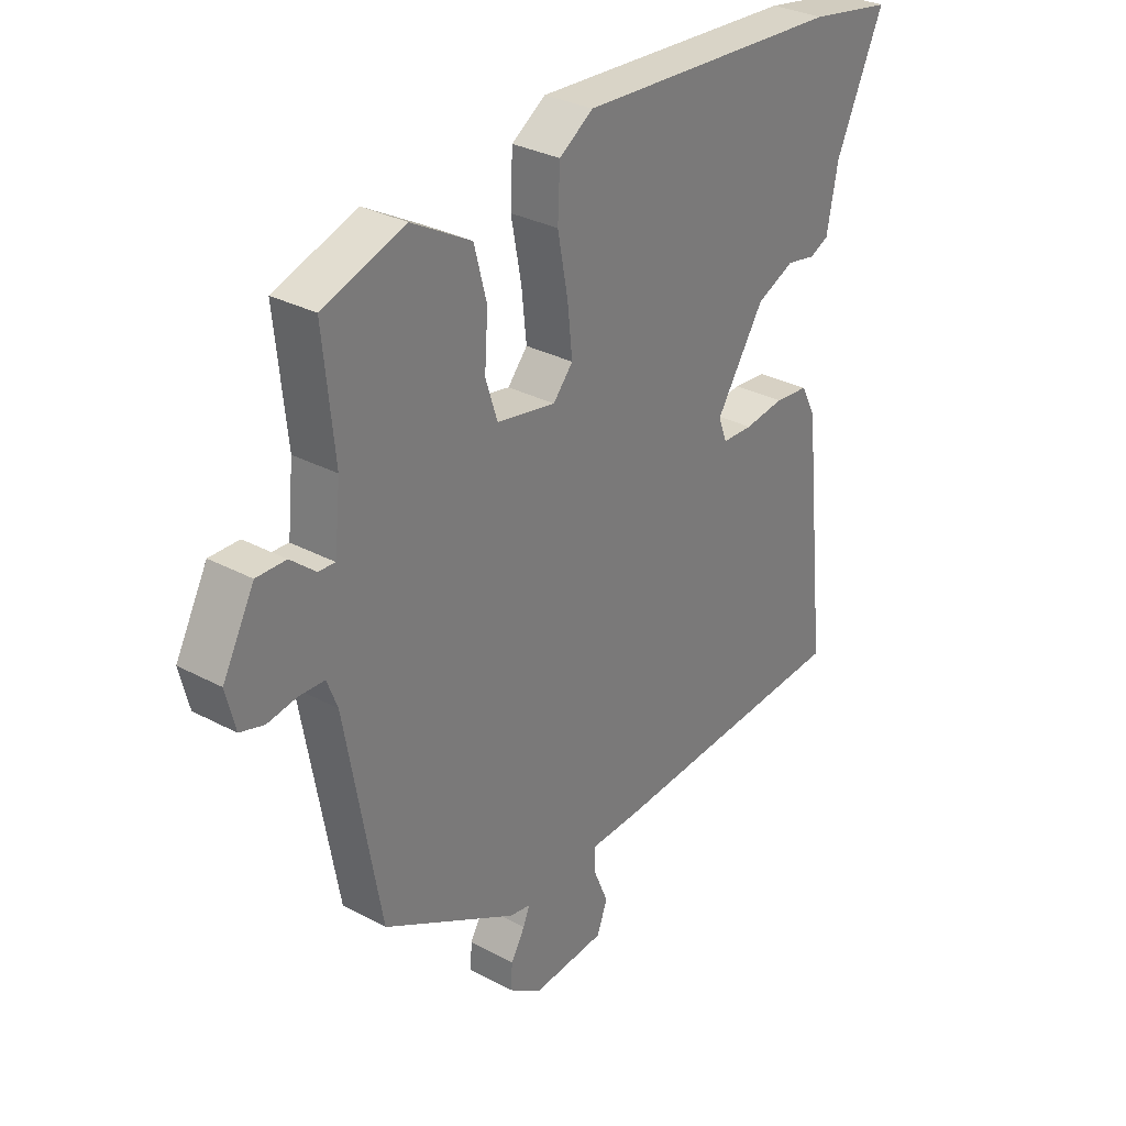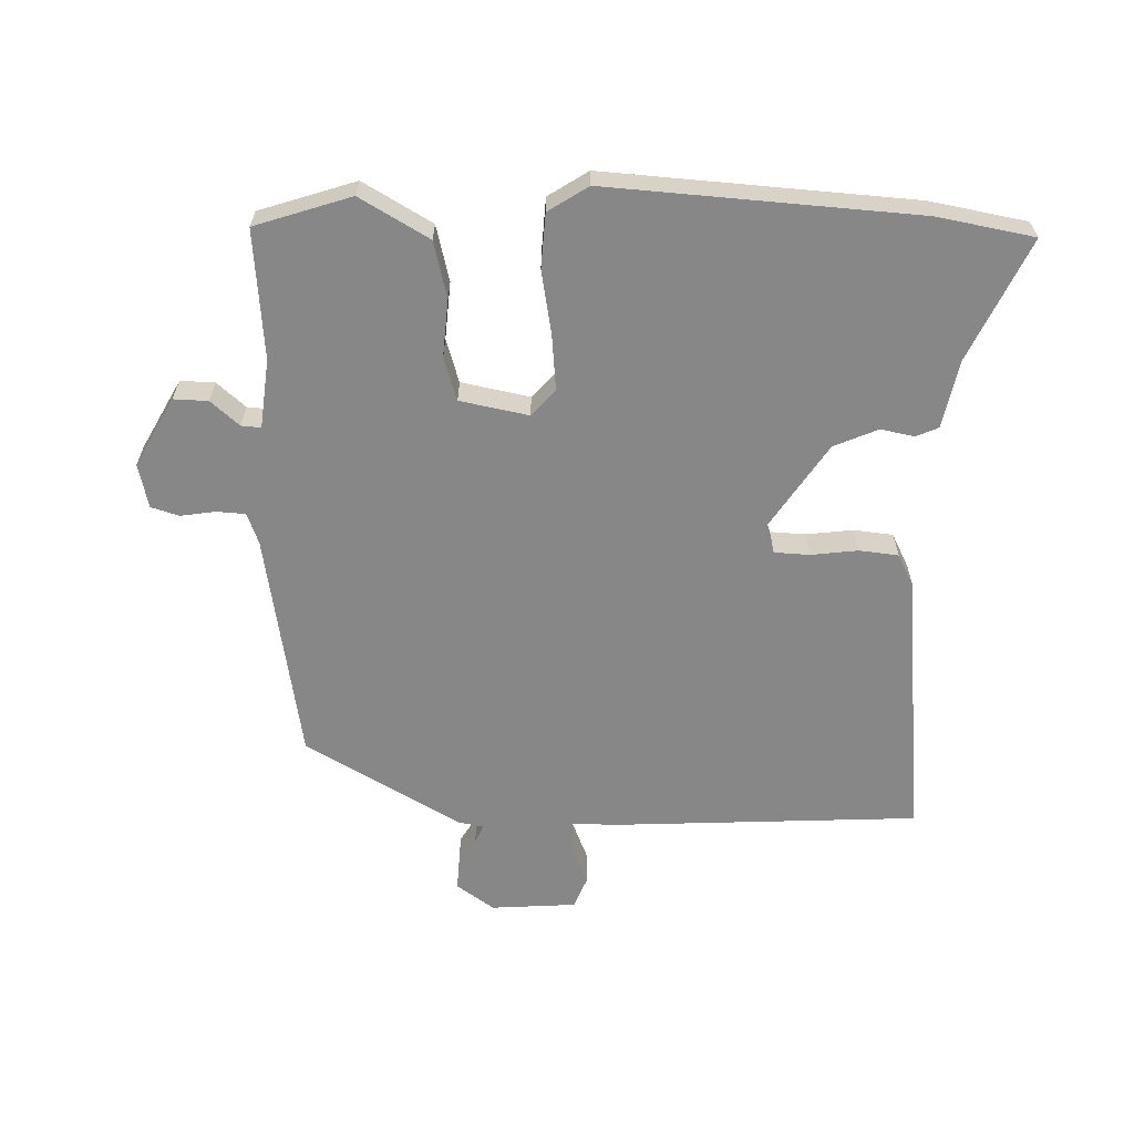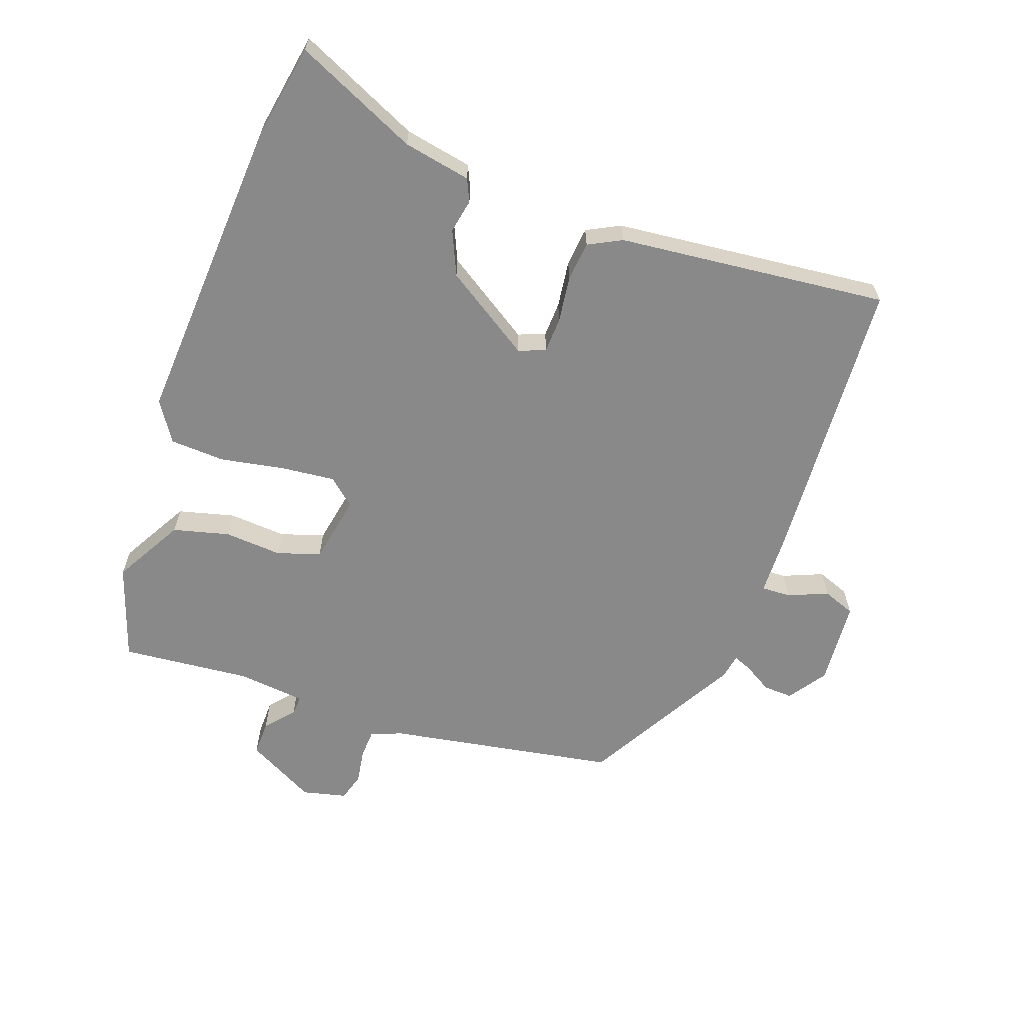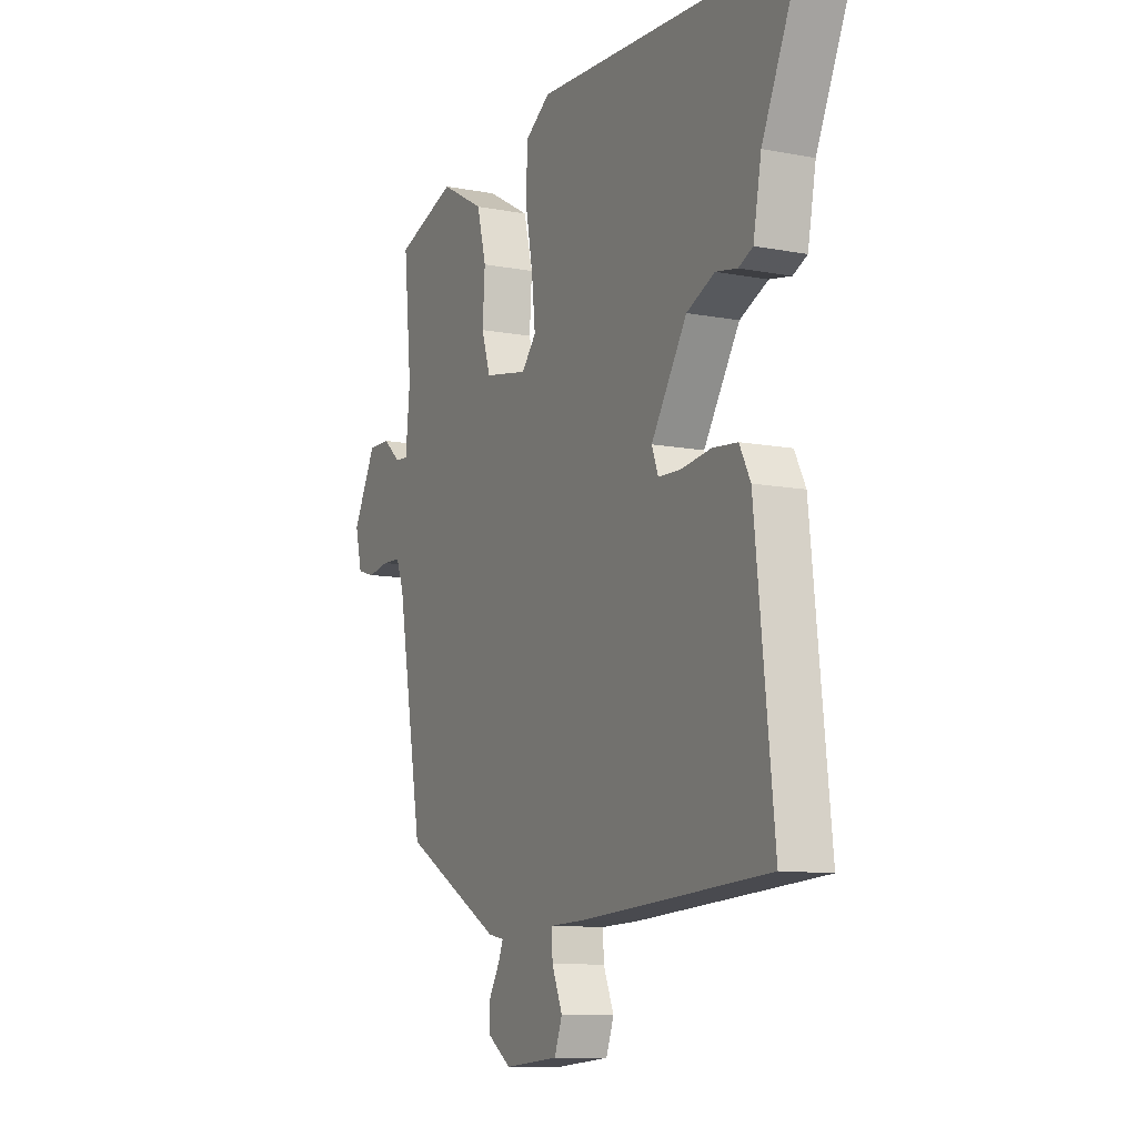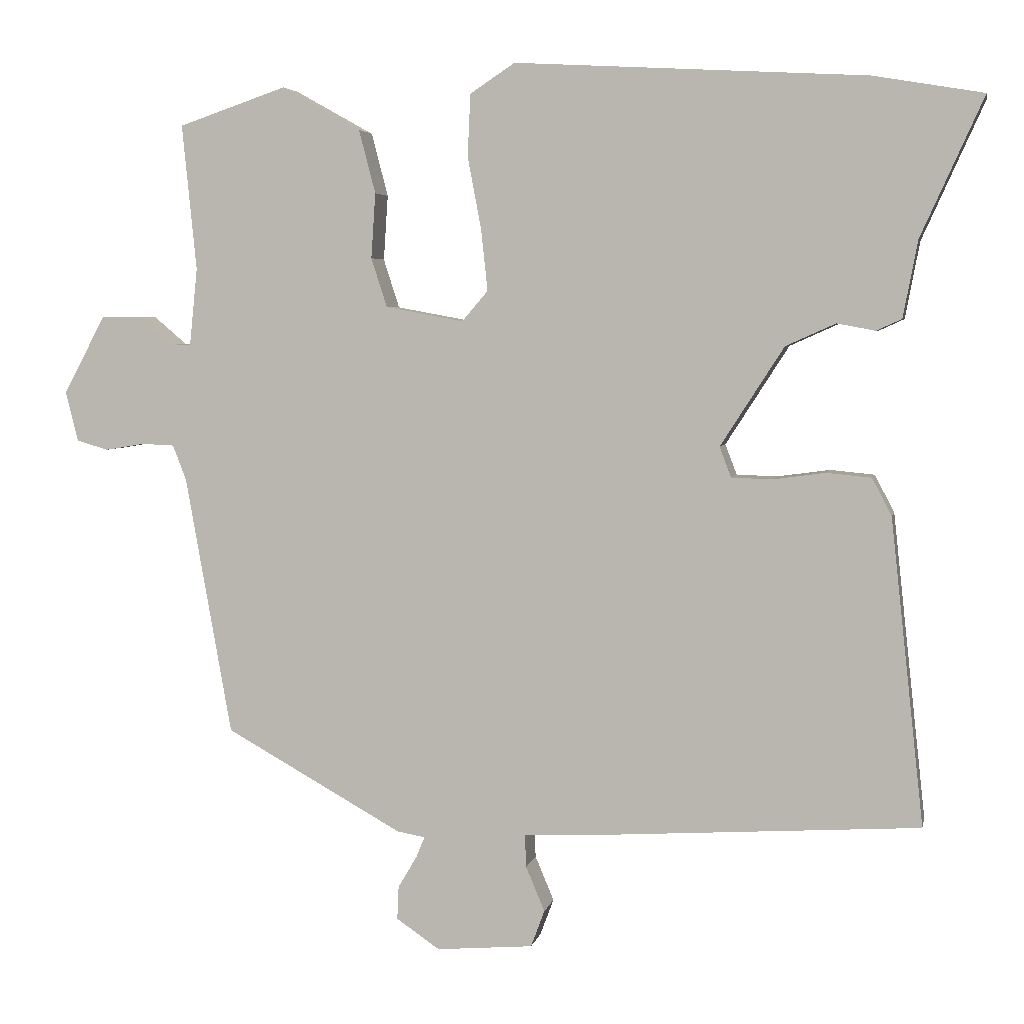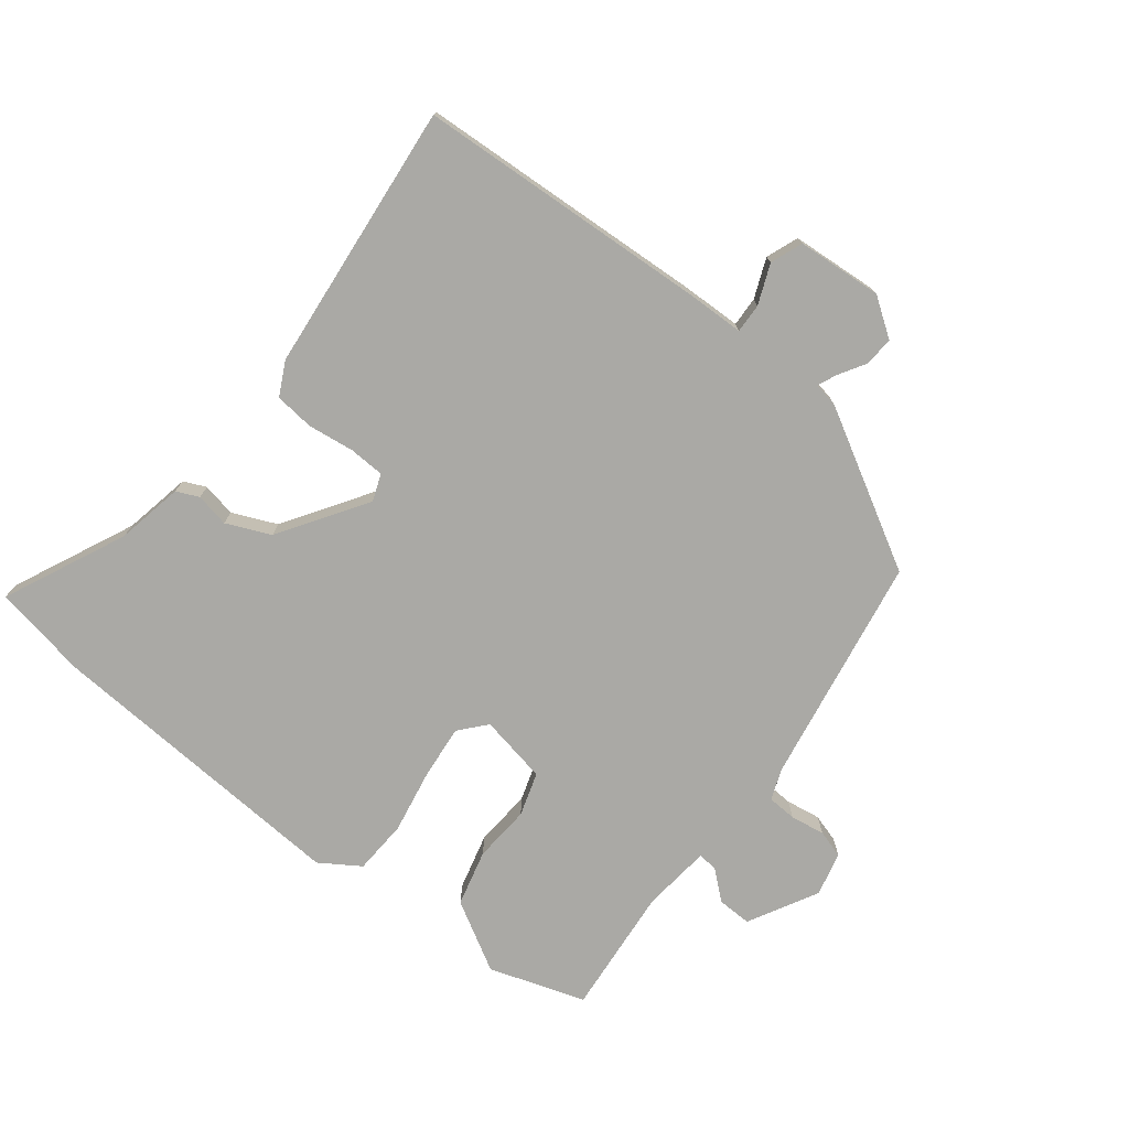
<metadata>
{"format":"obj","ext":"obj","renderer":"f3d","projection":"perspective","resolution":1024,"background":"white","views":[{"elev":31.0,"azim":-52.5,"up":"+Z"},{"elev":-62.6,"azim":-2.1,"up":"+Y"},{"elev":-63.1,"azim":70.1,"up":"+Y"},{"elev":-10.3,"azim":64.2,"up":"+Z"},{"elev":4.3,"azim":11.5,"up":"+Z"},{"elev":-75.4,"azim":141.6,"up":"+Y"}]}
</metadata>
<code>
v 0.5 0.07 -0.5
v 0.042 0.07 -0.529
v -0.051 0.07 -0.532
v -0.049 0.07 -0.578
v -0.023 0.07 -0.64
v -0.042 0.07 -0.691
v -0.176 0.07 -0.702
v -0.236 0.07 -0.661
v -0.234 0.07 -0.615
v -0.208 0.07 -0.571
v -0.196 0.07 -0.542
v -0.235 0.07 -0.535
v -0.481 0.07 -0.398
v -0.545 0.07 -0.039
v -0.564 0.07 0.01
v -0.61 0.07 0.012
v -0.664 0.07 0.003
v -0.708 0.07 0.016
v -0.725 0.07 0.085
v -0.667 0.07 0.194
v -0.613 0.07 0.193
v -0.568 0.07 0.155
v -0.537 0.07 0.153
v -0.526 0.07 0.261
v -0.546 0.07 0.463
v -0.396 0.07 0.514
v -0.287 0.07 0.453
v -0.264 0.07 0.365
v -0.27 0.07 0.275
v -0.248 0.07 0.207
v -0.14 0.07 0.187
v -0.104 0.07 0.229
v -0.113 0.07 0.314
v -0.132 0.07 0.414
v -0.128 0.07 0.5
v -0.066 0.07 0.541
v 0.42 0.07 0.514
v 0.572 0.07 0.488
v 0.485 0.07 0.296
v 0.465 0.07 0.19
v 0.43 0.07 0.174
v 0.377 0.07 0.184
v 0.308 0.07 0.153
v 0.22 0.07 0.016
v 0.236 0.07 -0.026
v 0.292 0.07 -0.028
v 0.365 0.07 -0.018
v 0.427 0.07 -0.024
v 0.454 0.07 -0.076
v 0.5 0 -0.5
v 0.042 0 -0.529
v -0.051 0 -0.532
v -0.049 0 -0.578
v -0.023 0 -0.64
v -0.042 0 -0.691
v -0.176 0 -0.702
v -0.236 0 -0.661
v -0.234 0 -0.615
v -0.208 0 -0.571
v -0.196 0 -0.542
v -0.235 0 -0.535
v -0.481 0 -0.398
v -0.545 0 -0.039
v -0.564 0 0.01
v -0.61 0 0.012
v -0.664 0 0.003
v -0.708 0 0.016
v -0.725 0 0.085
v -0.667 0 0.194
v -0.613 0 0.193
v -0.568 0 0.155
v -0.537 0 0.153
v -0.526 0 0.261
v -0.546 0 0.463
v -0.396 0 0.514
v -0.287 0 0.453
v -0.264 0 0.365
v -0.27 0 0.275
v -0.248 0 0.207
v -0.14 0 0.187
v -0.104 0 0.229
v -0.113 0 0.314
v -0.132 0 0.414
v -0.128 0 0.5
v -0.066 0 0.541
v 0.42 0 0.514
v 0.572 0 0.488
v 0.485 0 0.296
v 0.465 0 0.19
v 0.43 0 0.174
v 0.377 0 0.184
v 0.308 0 0.153
v 0.22 0 0.016
v 0.236 0 -0.026
v 0.292 0 -0.028
v 0.365 0 -0.018
v 0.427 0 -0.024
v 0.454 0 -0.076
f 1 2 3
f 49 1 3
f 48 49 3
f 47 48 3
f 46 47 3
f 45 46 3
f 44 45 3
f 39 40 41 42
f 39 42 43
f 38 39 43
f 37 38 43
f 36 37 43
f 35 36 43
f 34 35 43
f 33 34 43
f 32 33 43 44
f 27 28 29
f 26 27 29
f 25 26 29
f 24 25 29
f 23 24 29 30
f 20 21 22
f 19 20 22
f 18 19 22
f 17 18 22
f 16 17 22
f 15 16 22 23
f 23 30 31
f 15 23 31
f 14 15 31
f 13 14 31
f 12 13 31
f 11 12 31
f 8 9 10
f 7 8 10
f 6 7 10
f 5 6 10
f 4 5 10
f 3 4 10 11
f 31 32 44
f 11 31 44
f 3 11 44
f 52 51 50
f 52 50 98
f 52 98 97
f 52 97 96
f 52 96 95
f 52 95 94
f 52 94 93
f 91 90 89 88
f 92 91 88
f 92 88 87
f 92 87 86
f 92 86 85
f 92 85 84
f 92 84 83
f 92 83 82
f 93 92 82 81
f 78 77 76
f 78 76 75
f 78 75 74
f 78 74 73
f 79 78 73 72
f 71 70 69
f 71 69 68
f 71 68 67
f 71 67 66
f 71 66 65
f 72 71 65 64
f 80 79 72
f 80 72 64
f 80 64 63
f 80 63 62
f 80 62 61
f 80 61 60
f 59 58 57
f 59 57 56
f 59 56 55
f 59 55 54
f 59 54 53
f 60 59 53 52
f 93 81 80
f 93 80 60
f 93 60 52
f 1 50 51 2
f 2 51 52 3
f 3 52 53 4
f 4 53 54 5
f 5 54 55 6
f 6 55 56 7
f 7 56 57 8
f 8 57 58 9
f 9 58 59 10
f 10 59 60 11
f 11 60 61 12
f 12 61 62 13
f 13 62 63 14
f 14 63 64 15
f 15 64 65 16
f 16 65 66 17
f 17 66 67 18
f 18 67 68 19
f 19 68 69 20
f 20 69 70 21
f 21 70 71 22
f 22 71 72 23
f 23 72 73 24
f 24 73 74 25
f 25 74 75 26
f 26 75 76 27
f 27 76 77 28
f 28 77 78 29
f 29 78 79 30
f 30 79 80 31
f 31 80 81 32
f 32 81 82 33
f 33 82 83 34
f 34 83 84 35
f 35 84 85 36
f 36 85 86 37
f 37 86 87 38
f 38 87 88 39
f 39 88 89 40
f 40 89 90 41
f 41 90 91 42
f 42 91 92 43
f 43 92 93 44
f 44 93 94 45
f 45 94 95 46
f 46 95 96 47
f 47 96 97 48
f 48 97 98 49
f 49 98 50 1

</code>
